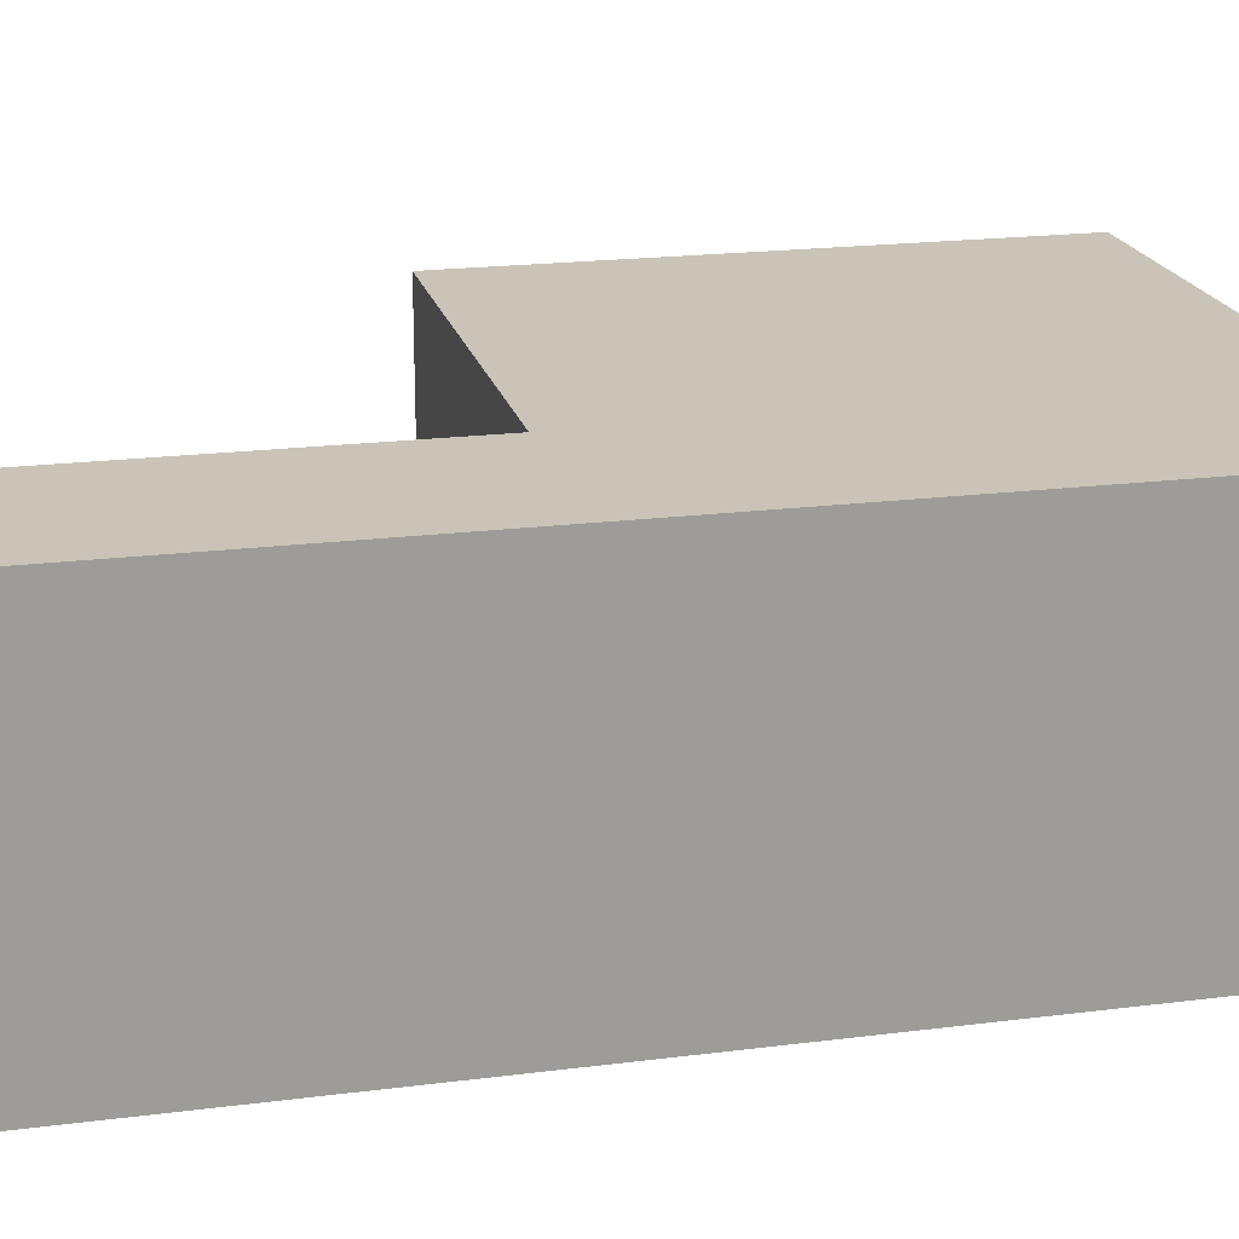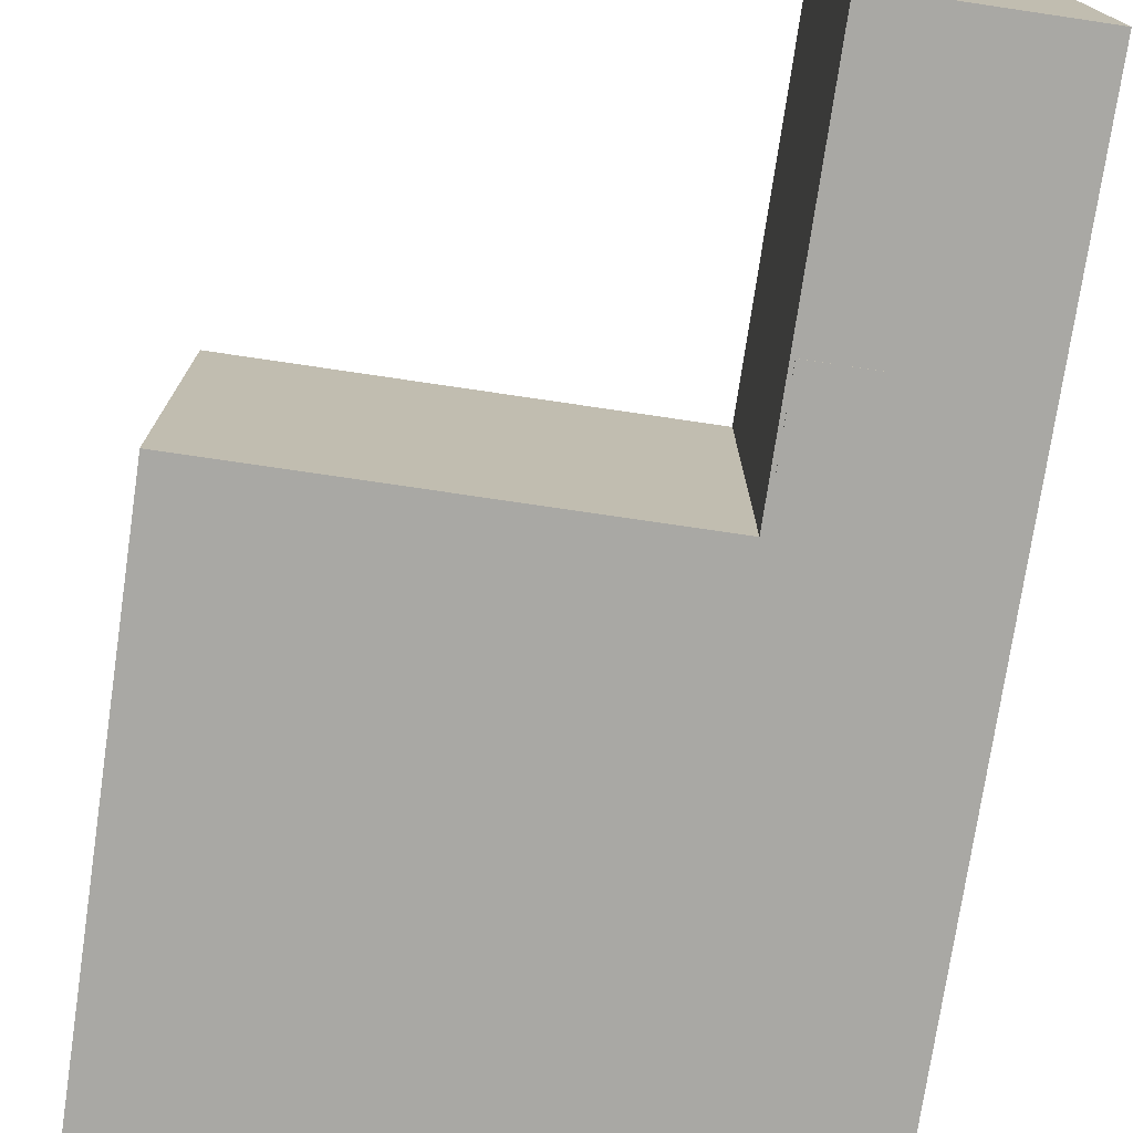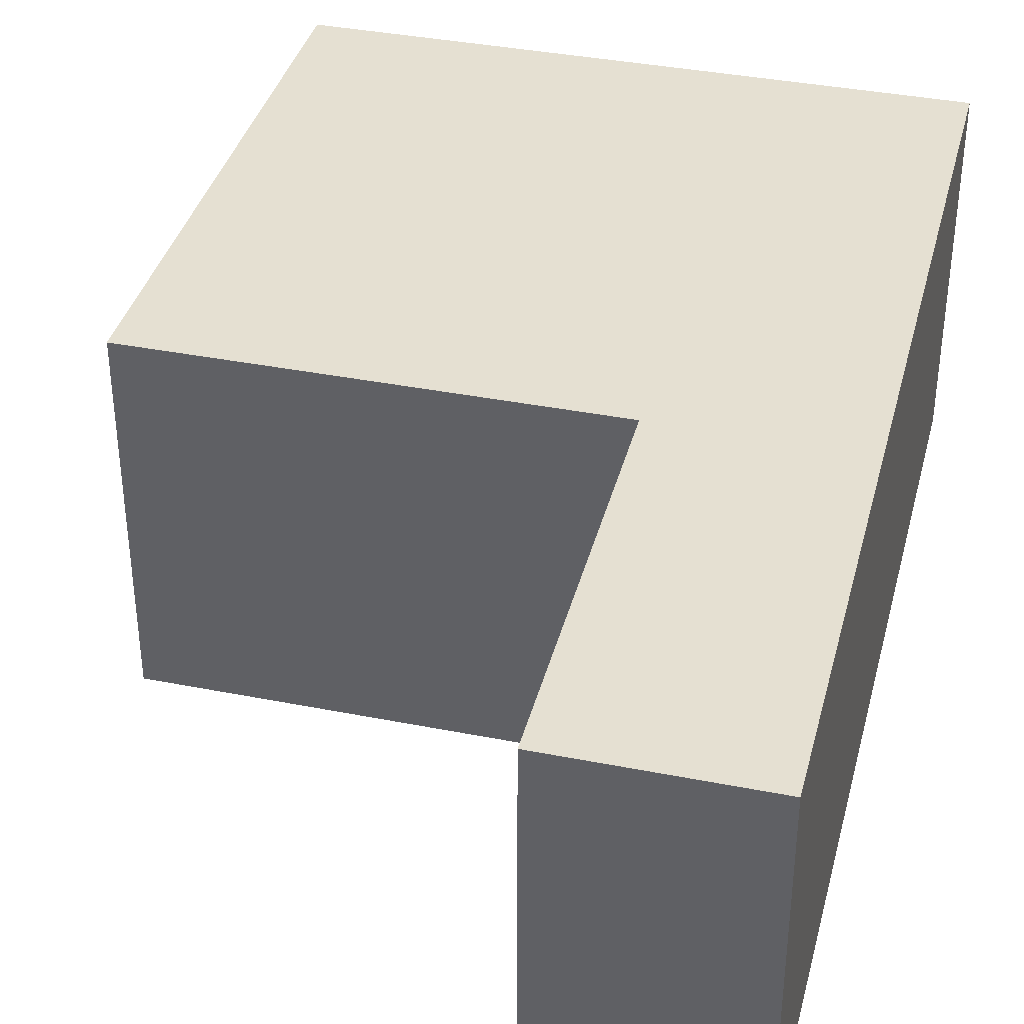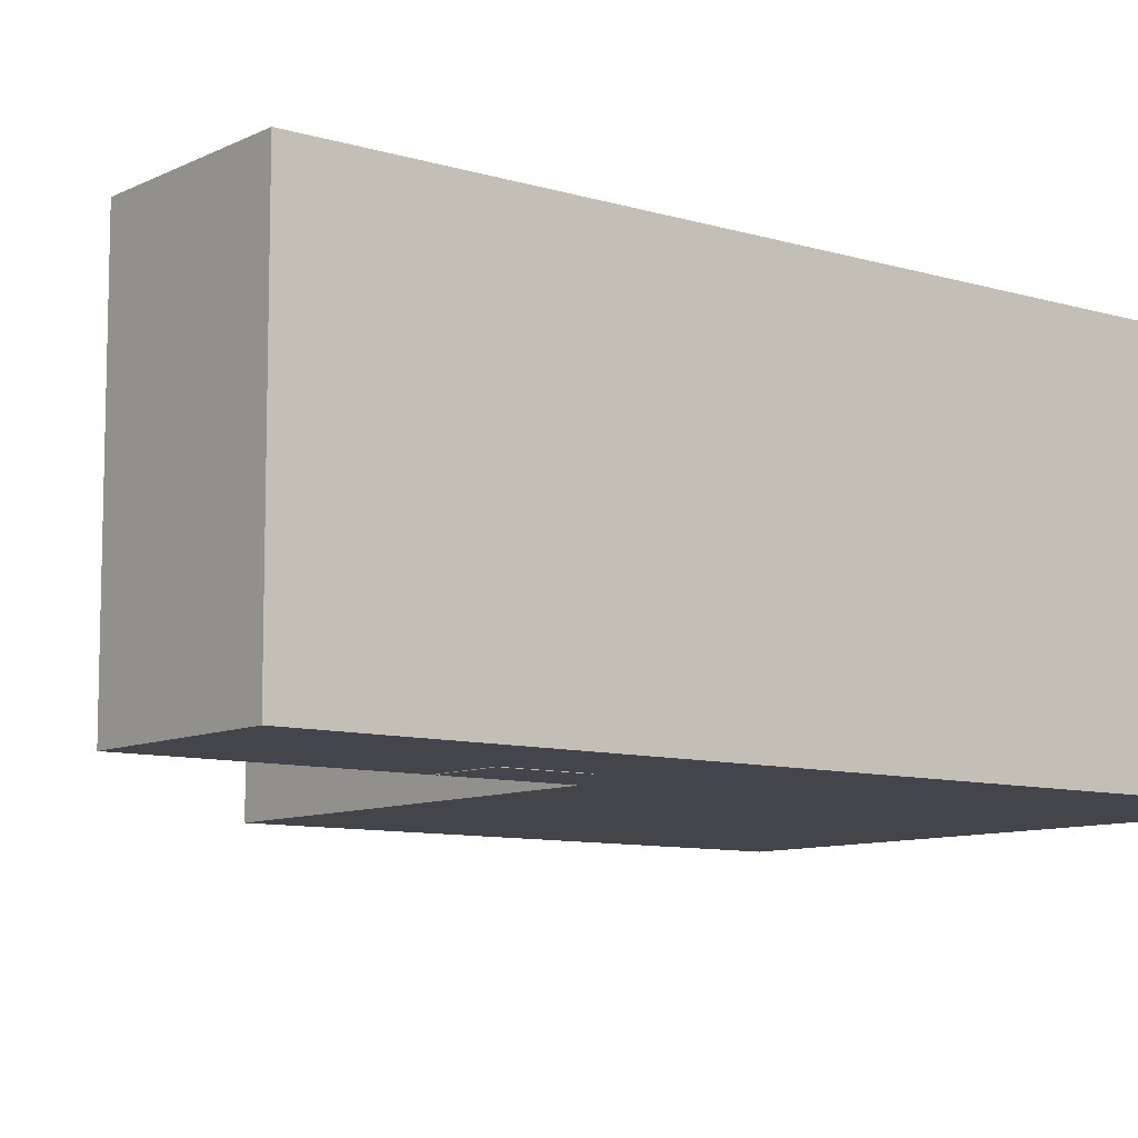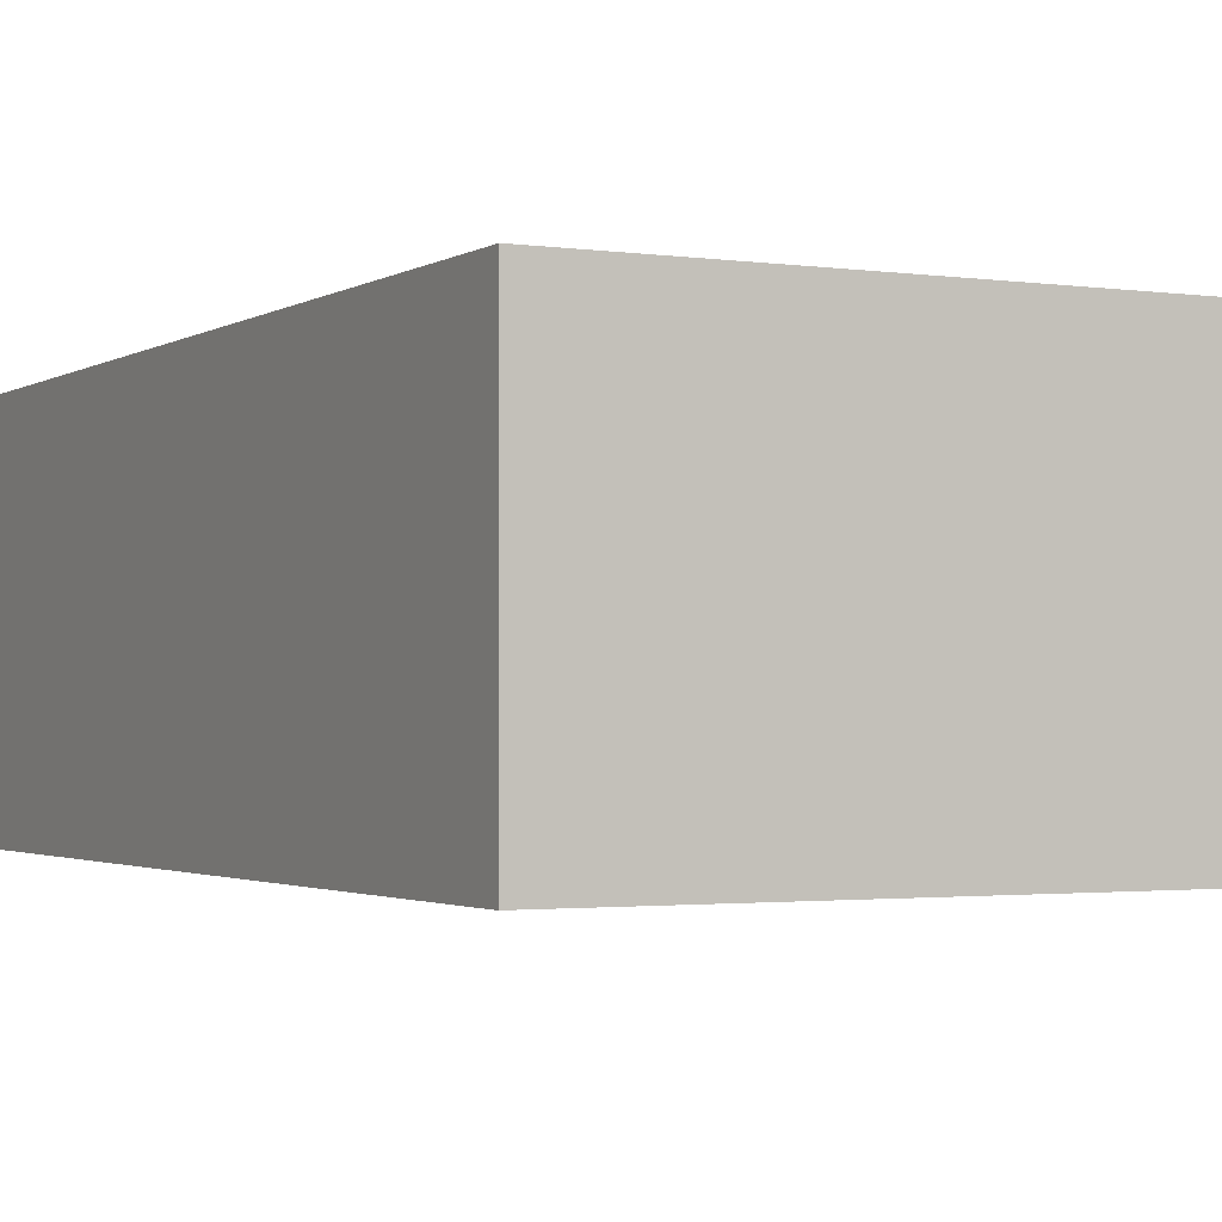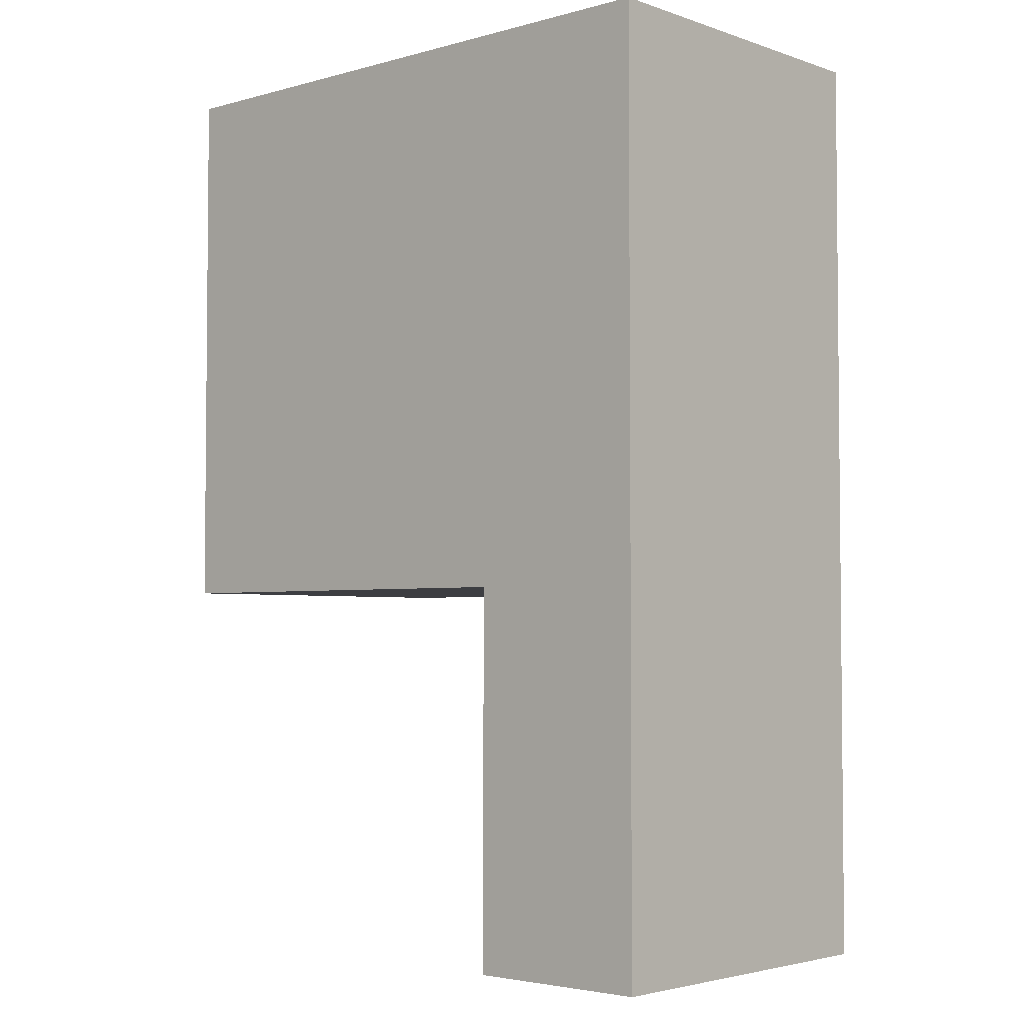
<metadata>
{"format":"obj","ext":"obj","renderer":"f3d","projection":"perspective","resolution":1024,"background":"white","views":[{"elev":20.0,"azim":-103.2,"up":"+Y"},{"elev":-74.9,"azim":171.6,"up":"+Y"},{"elev":37.6,"azim":-165.8,"up":"+Y"},{"elev":-9.2,"azim":-128.4,"up":"+Y"},{"elev":-1.9,"azim":-27.4,"up":"+Y"},{"elev":-3.5,"azim":-137.8,"up":"+Z"}]}
</metadata>
<code>
o Cube.001
v -2.453 27.35 30.59
v -17.56 27.35 -14.25
v -2.453 27.35 -14.25
v -17.56 -1.143 30.59
v -2.453 -1.143 30.59
v -17.56 -1.143 -14.25
v -17.56 27.35 30.59
v 32.38 -1.143 -14.25
v -2.453 -1.143 -14.25
v 32.38 -1.143 30.59
v 32.38 27.35 -14.25
v -17.56 27.35 -44.95
v 32.38 27.35 30.59
v -2.453 -1.143 -44.95
v -17.56 -1.143 -44.95
v -2.453 27.35 -44.95
f 1 2 3
f 4 1 5
f 6 7 4
f 5 8 9
f 10 11 8
f 8 3 9
f 12 3 2
f 4 9 6
f 5 13 10
f 13 3 11
f 14 12 15
f 15 2 6
f 16 9 3
f 14 6 9
f 1 7 2
f 4 7 1
f 6 2 7
f 5 10 8
f 10 13 11
f 8 11 3
f 12 16 3
f 4 5 9
f 5 1 13
f 13 1 3
f 14 16 12
f 15 12 2
f 16 14 9
f 14 15 6
o Cube_Cube.002
v -2.761 -1.175 -18.06
v -2.761 5.314 -18.06
v -2.761 -1.175 -24.55
v -2.761 5.314 -24.55
v -2.858 -1.175 -18.06
v -2.858 5.314 -18.06
v -2.858 -1.175 -24.55
v -2.858 5.314 -24.55
v -2.761 -1.175 -24.27
v -2.761 5.314 -24.27
v -2.858 -1.175 -24.27
v -2.858 5.314 -24.27
v -2.761 -1.175 -18.38
v -2.858 5.314 -18.38
v -2.761 5.314 -18.38
v -2.858 -1.175 -18.38
v -8.417 5.314 -24.55
v -8.417 -1.175 -24.55
v -8.417 0.8797 -24.1
v -8.417 3.717 -18.55
v -8.417 5.314 -18.06
v -8.417 -1.175 -18.06
v -8.417 3.717 -24.1
v -8.417 0.8797 -18.55
v -8.178 0.8797 -18.55
v -8.178 -1.175 -18.06
v -8.178 5.314 -18.06
v -8.178 3.717 -18.55
v -8.178 5.314 -24.55
v -8.178 -1.175 -24.55
v -8.178 3.717 -24.1
v -8.178 0.8797 -24.1
v -8.417 5.314 -24.27
v -8.417 -1.175 -24.27
v -8.417 5.314 -18.38
v -8.417 -1.175 -18.38
v -8.178 5.314 -18.38
v -8.178 -1.175 -18.38
v -8.178 -1.175 -24.27
v -8.178 5.314 -24.27
v -5.621 7.744 -23.33
v -3.519 7.744 -21.22
v -5.416 7.744 -19.33
v -7.518 7.744 -21.43
f 26 25 19
f 20 19 23
f 43 53 51
f 22 21 17
f 32 29 17
f 31 30 22
f 20 24 28
f 23 19 25
f 54 42 38
f 31 29 25
f 18 17 29
f 26 28 30
f 27 25 29
f 28 27 32
f 51 52 38
f 33 34 50
f 45 46 34
f 56 45 33
f 42 43 37
f 55 56 49
f 46 55 50
f 53 54 52
f 30 32 54
f 21 22 43
f 32 21 42
f 22 30 53
f 23 27 55
f 27 28 56
f 28 24 45
f 24 23 46
f 49 51 53
f 50 52 54
f 35 39 49
f 51 36 40
f 41 44 53
f 48 55 56
f 44 47 56
f 48 41 54
f 49 39 36
f 52 40 35
f 47 44 36
f 36 40 41
f 35 39 47
f 40 41 48
f 54 32 27
f 53 59 60
f 57 60 59
f 28 57 58
f 56 60 57
f 30 58 59
f 47 44 41
f 36 39 35
f 26 19 20
f 20 23 24
f 43 51 37
f 22 17 18
f 32 17 21
f 31 22 18
f 20 28 26
f 23 25 27
f 54 38 52
f 31 25 26
f 18 29 31
f 26 30 31
f 27 29 32
f 28 32 30
f 51 38 37
f 33 50 49
f 45 34 33
f 56 33 49
f 42 37 38
f 55 49 50
f 46 50 34
f 53 52 51
f 30 54 53
f 21 43 42
f 32 42 54
f 22 53 43
f 23 55 46
f 27 56 55
f 28 45 56
f 24 46 45
f 49 53 56
f 50 54 55
f 35 49 50
f 51 40 52
f 41 53 54
f 48 56 47
f 44 56 53
f 48 54 55
f 49 36 51
f 52 35 50
f 47 36 39
f 36 41 44
f 35 47 48
f 40 48 35
f 54 27 55
f 53 60 56
f 57 59 58
f 28 58 30
f 56 57 28
f 30 59 53
f 47 41 48
f 36 35 40
o Cube.002_Cube
v -6.694 1.91 -18.55
v -6.694 3.886 -18.55
v -6.694 1.91 -18.59
v -6.694 3.886 -18.59
v -3.856 1.91 -18.55
v -3.856 3.886 -18.55
v -3.856 1.91 -18.59
v -3.856 3.886 -18.59
f 62 63 61
f 64 67 63
f 68 65 67
f 66 61 65
f 67 61 63
f 64 66 68
f 62 64 63
f 64 68 67
f 68 66 65
f 66 62 61
f 67 65 61
f 64 62 66

</code>
